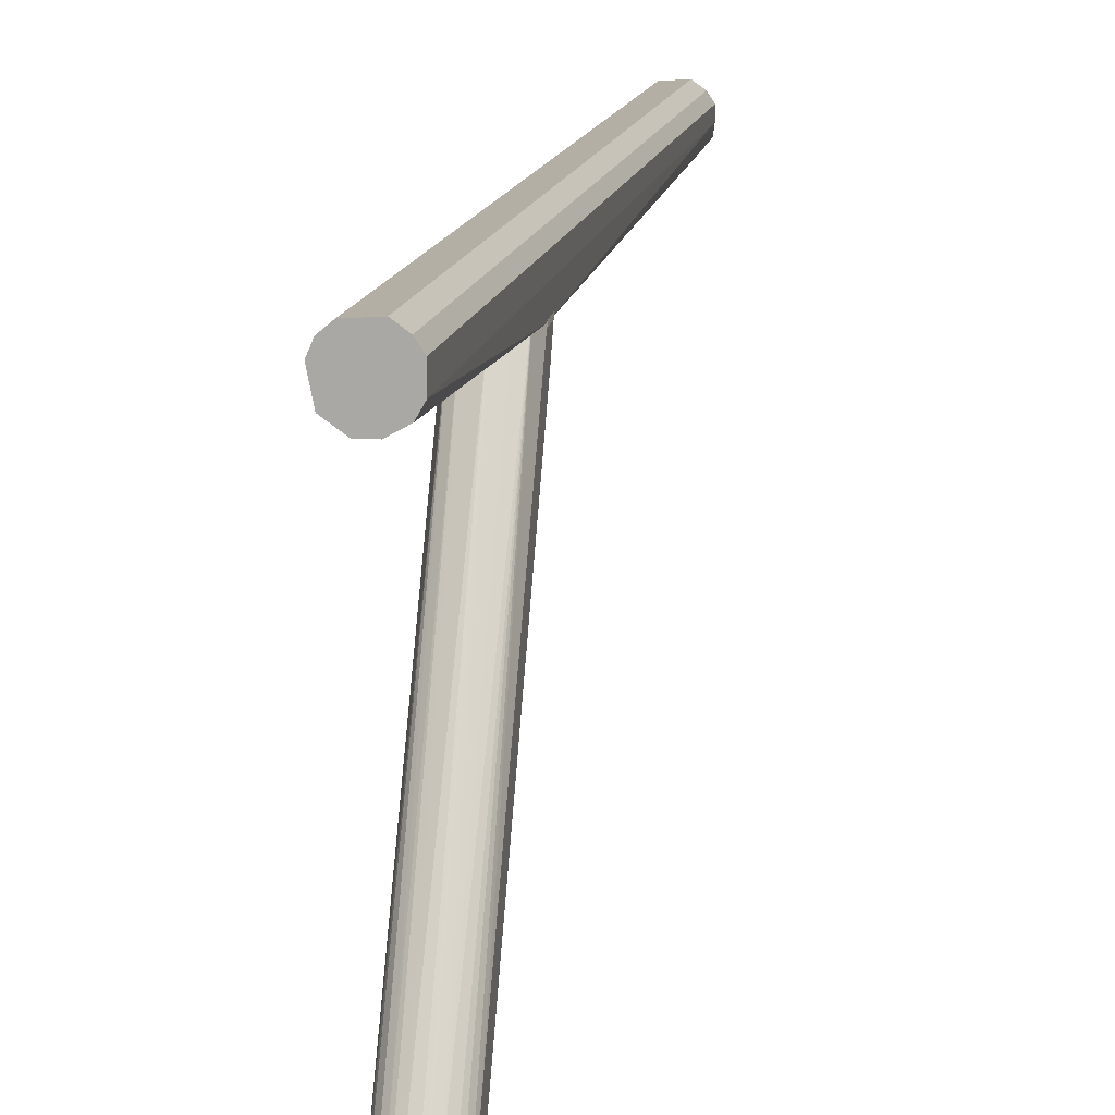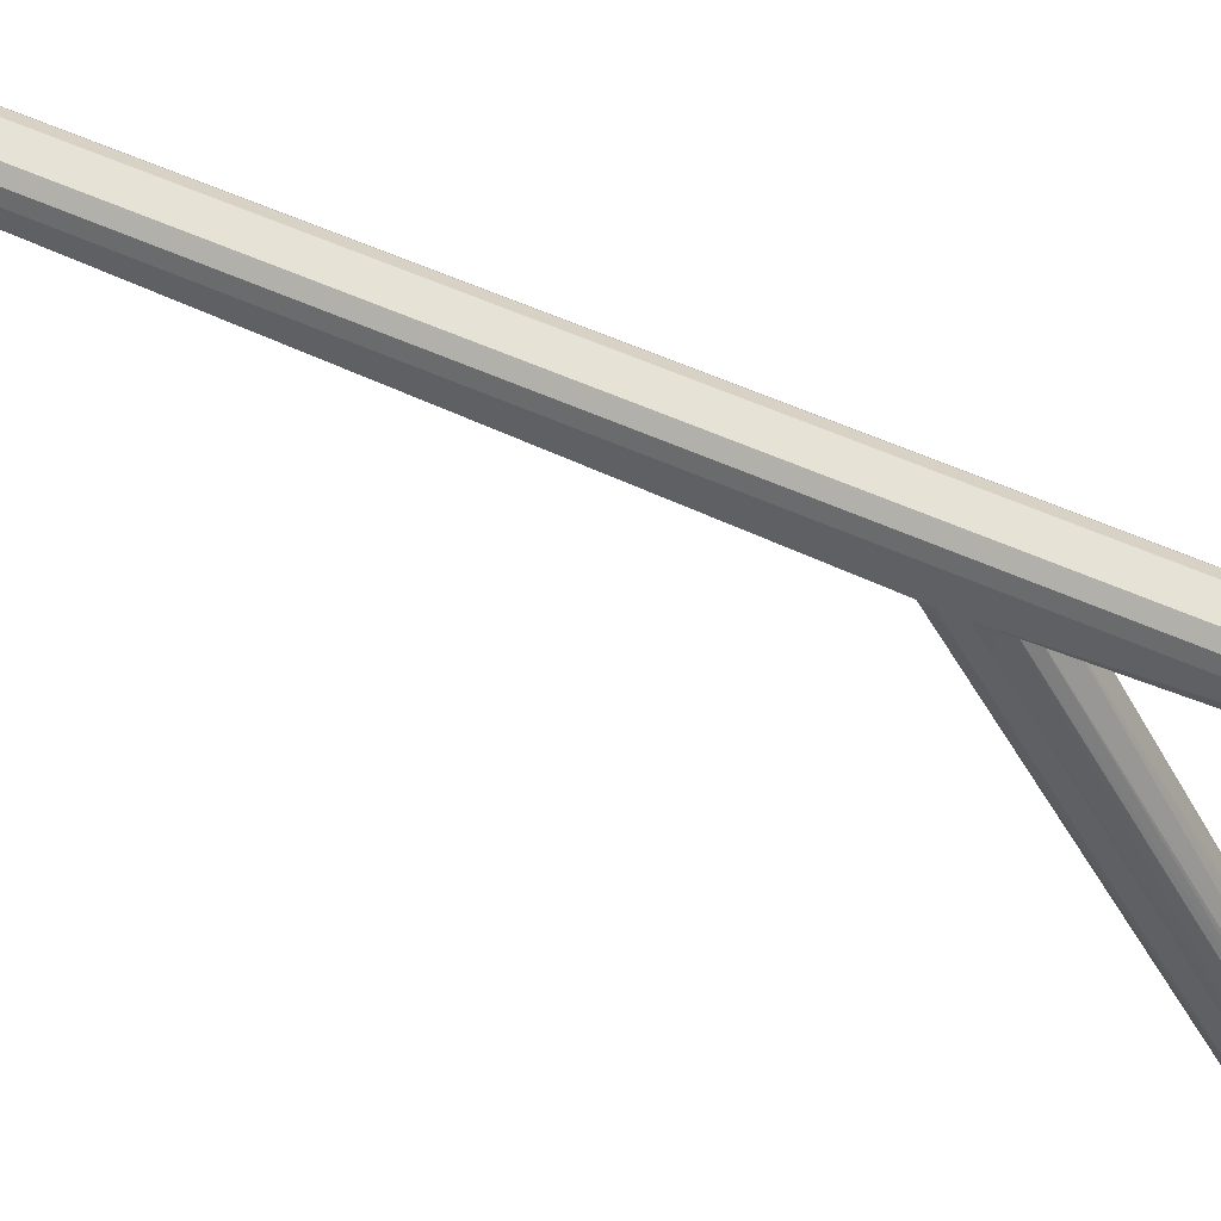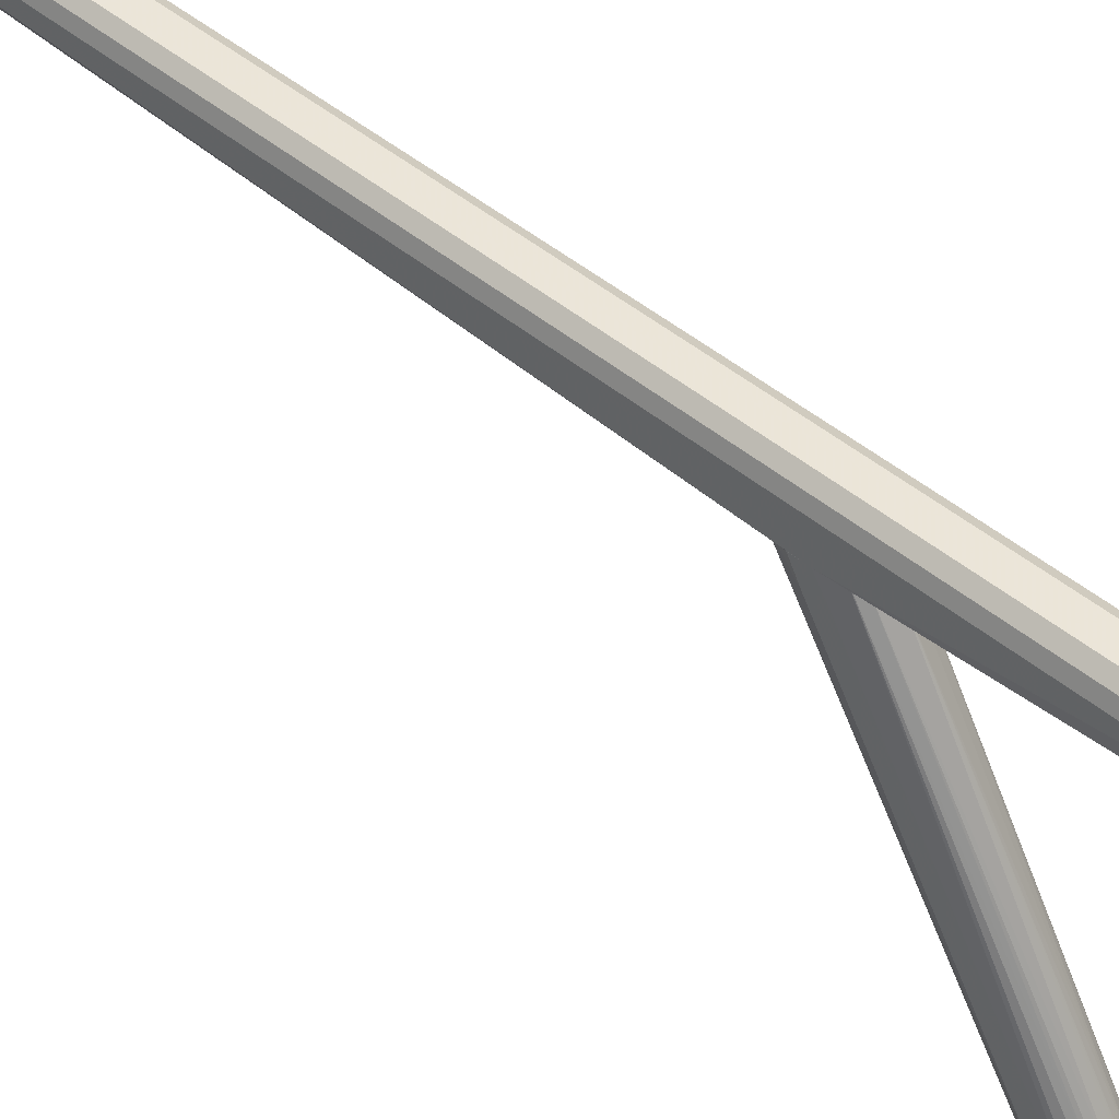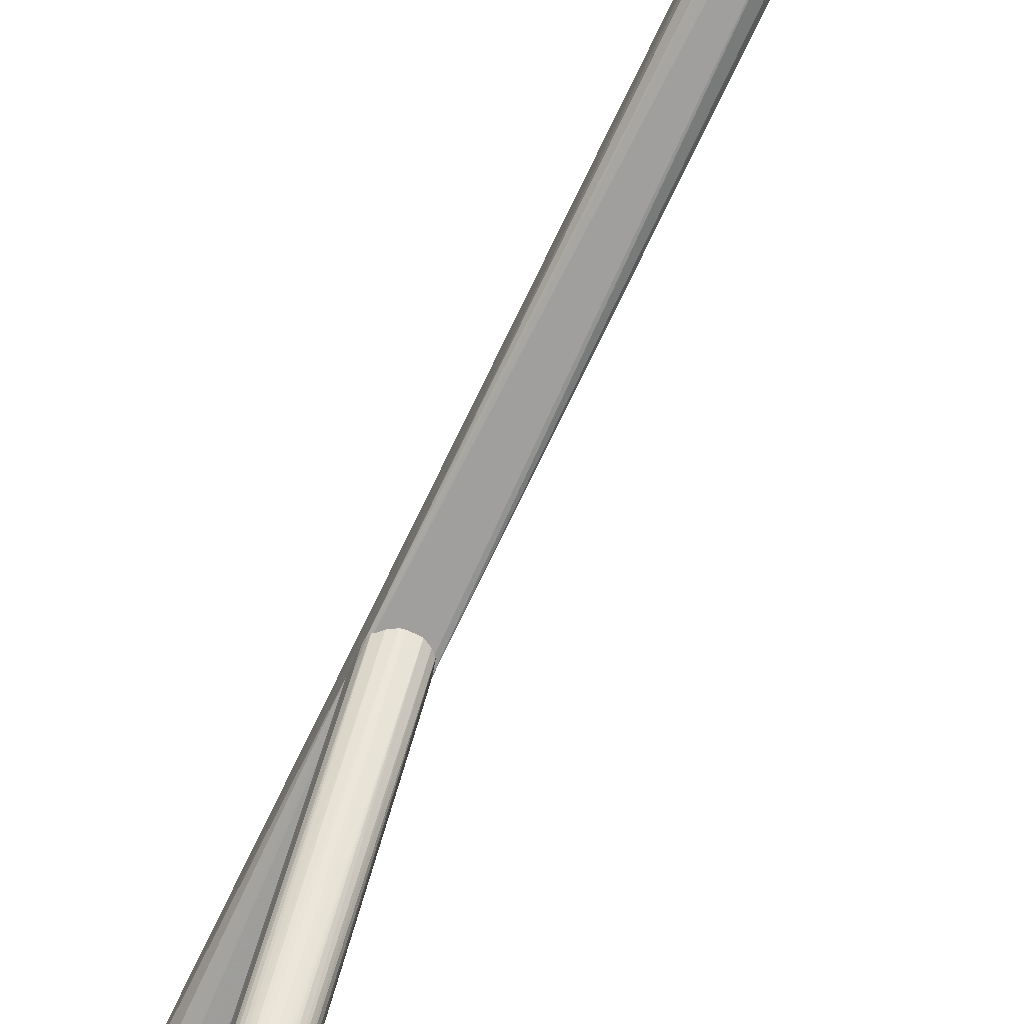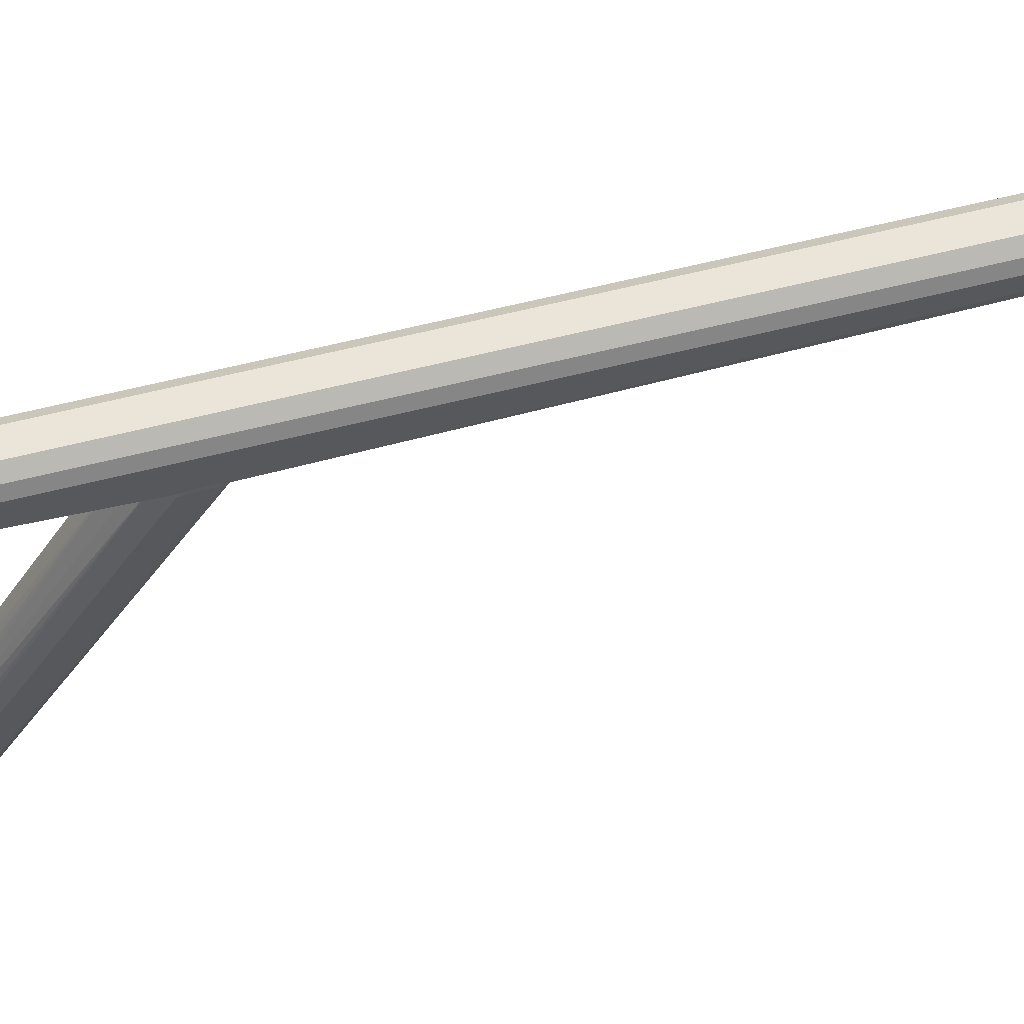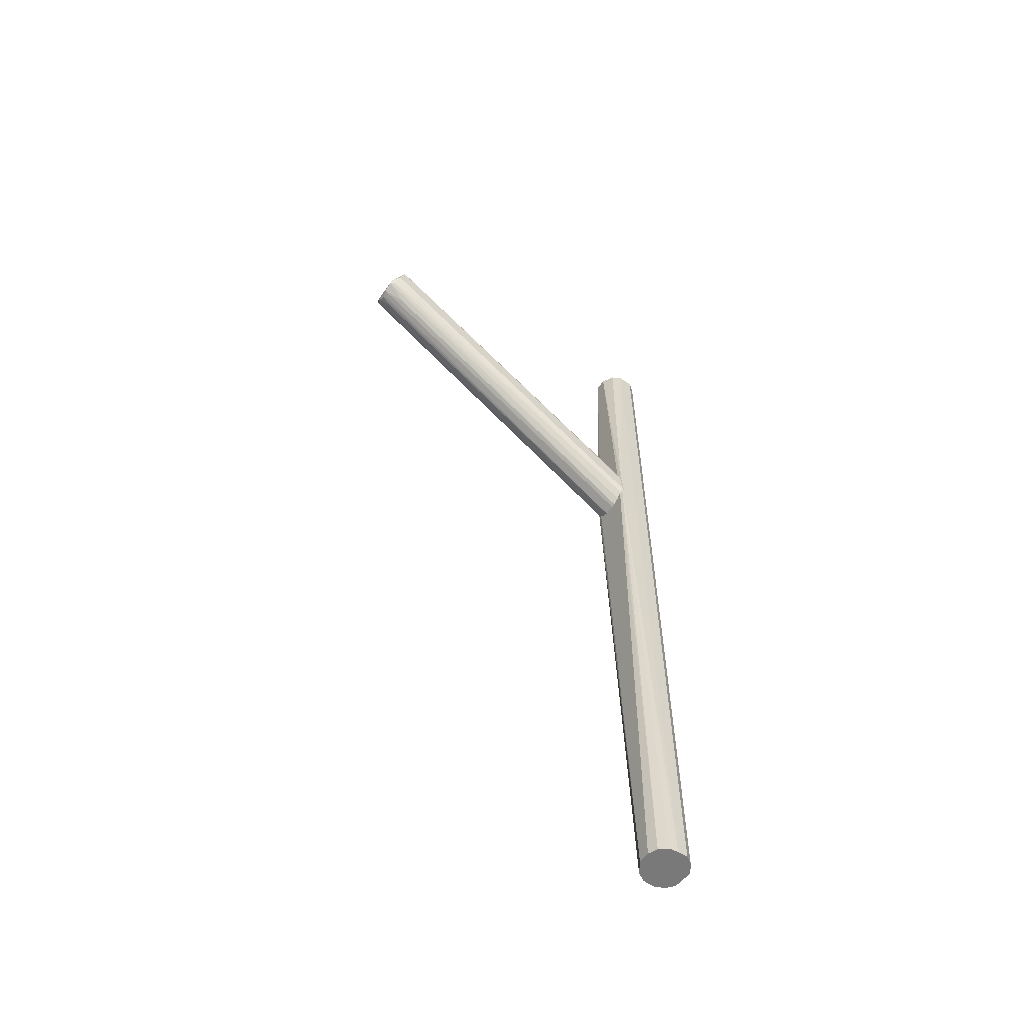
<metadata>
{"format":"obj","ext":"obj","renderer":"f3d","projection":"perspective","resolution":1024,"background":"white","views":[{"elev":12.6,"azim":9.0,"up":"+Y"},{"elev":58.5,"azim":-65.2,"up":"+Y"},{"elev":48.1,"azim":-47.2,"up":"+Y"},{"elev":-71.1,"azim":154.5,"up":"+Y"},{"elev":62.6,"azim":75.7,"up":"+Y"},{"elev":-57.8,"azim":55.1,"up":"+Z"}]}
</metadata>
<code>
o hull_0
v 0.005394 -0.007044 0.167
v 0.006162 -0.00667 0.1718
v -0.005358 0.004114 0.2502
v -0.005358 0.004114 -0.000182
v -0.005358 -0.0039 0.2502
v 0.002294 0.006303 0.2502
v 0.002294 0.006303 -0.000182
v 0.006303 -0.000622 -0.000182
v 0.006303 -0.002078 0.2502
v -0.005163 -0.007042 0.1666
v 0.001565 -0.006451 0.2502
v 0.001565 -0.006451 -0.000182
v 0.004845 0.00448 0.2502
v 0.004845 0.00448 -0.000182
v 0.004845 -0.00463 0.2502
v -0.004993 -0.004265 -0.000182
v -0.006452 -0.001715 -0.000182
v -0.006452 -0.006815 0.1725
v -0.006452 0.001564 0.2502
v -0.006452 0.001564 -0.000182
v 0.006302 0.002293 0.2502
v 0.006302 0.002293 -0.000182
v 0.004116 -0.005358 -0.000182
v -0.001713 -0.006451 0.2502
v -0.001713 -0.006451 -0.000182
v 0.005939 -0.003172 -0.000182
v -0.003172 0.005938 0.2502
v -0.003172 0.005938 -0.000182
f 22 21 8
f 20 7 26
f 6 3 9
f 20 26 25
f 9 3 24
f 26 7 22
f 6 7 28
f 7 20 28
f 6 9 21
f 3 20 19
f 20 18 19
f 24 3 19
f 20 25 16
f 25 18 16
f 3 6 27
f 6 28 27
f 28 3 27
f 25 26 12
f 7 6 14
f 22 7 14
f 21 22 14
f 18 24 5
f 19 18 5
f 24 19 5
f 9 24 11
f 20 3 4
f 28 20 4
f 3 28 4
f 18 20 17
f 20 16 17
f 16 18 17
f 6 21 13
f 14 6 13
f 21 14 13
f 26 2 23
f 12 26 23
f 12 23 1
f 25 12 1
f 11 24 1
f 2 11 1
f 23 2 1
f 2 9 15
f 9 11 15
f 11 2 15
f 18 25 10
f 24 18 10
f 25 1 10
f 1 24 10
f 26 22 8
f 9 2 8
f 2 26 8
f 21 9 8
o hull_1
v 0.000128 -0.006265 0.1792
v -0.001349 -0.09281 0.228
v -0.001349 -0.09864 0.2159
v 0.002294 -0.09318 0.213
v -0.003535 -0.09901 0.217
v -0.003535 -0.09318 0.2272
v 0.001201 -0.09281 0.228
v -0.005478 -0.003047 0.1627
v 0.00521 -0.09281 0.2254
v 0.00521 -0.09172 0.2145
v 0.00521 -0.095 0.2258
v 0.003751 -0.09937 0.2174
v -0.006087 -0.09537 0.2247
v -0.006087 -0.08552 0.2196
v -0.002078 -0.09646 0.2148
v 0.001565 -0.091 0.2269
v 0.004975 -0.003809 0.1757
v -0.004264 -0.09427 0.2268
v -0.002239 -0.005854 0.1621
v 0.004481 -0.09901 0.2188
v 0.004481 -0.09828 0.2174
v 0.004481 -0.09318 0.2265
v -0.005723 -0.09828 0.2192
v -0.005723 -0.09172 0.2239
v -0.00645 -0.01229 0.1715
v -0.00645 -0.006817 0.1726
v -0.00645 -0.006817 0.1686
v -0.00645 -0.01193 0.1758
v -0.00645 -0.09464 0.2236
v -0.00645 -0.09683 0.2203
v 0.003022 -0.09318 0.2276
v -0.003465 -0.005221 0.1776
v -0.002807 -0.09172 0.2269
v 0.000836 -0.09937 0.2163
v -0.005098 -0.003646 0.1754
v 0.002001 -0.005939 0.1623
v 0.005685 -0.002641 0.1634
v 0.006302 -0.09573 0.2243
v 0.006302 -0.00719 0.1737
v 0.006302 -0.006826 0.1682
v 0.006302 -0.08917 0.221
v 0.006302 -0.09719 0.2199
v 0.006302 -0.01266 0.1711
v 0.000473 -0.09135 0.2272
v -0.004629 -0.09281 0.2261
v -0.004629 -0.09901 0.2188
v -0.004629 -0.09865 0.2177
v -0.00062 -0.09755 0.2152
v 0.00087 -0.006207 0.1622
v -0.004209 -0.004643 0.1624
v 0.005939 -0.09391 0.217
v 0.005939 -0.09318 0.2243
v 0.002821 -0.005596 0.1778
v 0.003909 -0.004897 0.1629
f 71 65 68
f 36 63 65
f 65 63 45
f 67 65 45
f 35 44 29
f 45 63 29
f 36 65 47
f 58 56 55
f 44 35 59
f 29 44 59
f 70 67 66
f 67 70 71
f 70 65 71
f 62 77 64
f 47 65 64
f 77 47 64
f 58 36 51
f 41 58 51
f 29 63 60
f 56 58 57
f 58 41 57
f 62 33 31
f 45 59 50
f 29 60 30
f 60 61 30
f 64 65 82
f 40 64 82
f 73 63 52
f 41 73 52
f 57 41 52
f 36 47 78
f 47 33 78
f 51 36 75
f 36 78 75
f 78 33 75
f 33 62 74
f 62 40 74
f 41 51 74
f 51 75 74
f 75 33 74
f 40 62 32
f 62 64 32
f 64 40 32
f 73 41 46
f 59 35 46
f 35 30 46
f 41 74 46
f 70 40 49
f 65 38 49
f 82 65 49
f 40 82 49
f 63 36 54
f 56 63 54
f 36 55 54
f 55 56 54
f 40 70 48
f 70 66 48
f 74 40 48
f 67 45 69
f 45 80 69
f 66 67 69
f 80 66 69
f 45 29 81
f 59 45 81
f 29 59 81
f 50 59 39
f 59 46 39
f 46 74 39
f 48 66 39
f 74 48 39
f 80 45 37
f 66 80 37
f 45 50 37
f 50 39 37
f 39 66 37
f 65 70 79
f 38 65 79
f 70 49 79
f 49 38 79
f 77 62 76
f 47 77 76
f 62 31 76
f 31 47 76
f 33 47 43
f 31 33 43
f 47 31 43
f 63 56 42
f 56 57 42
f 52 63 42
f 57 52 42
f 63 73 34
f 60 63 34
f 61 60 34
f 30 61 34
f 73 46 34
f 46 30 34
f 36 58 53
f 55 36 53
f 58 55 53
f 35 29 72
f 30 35 72
f 29 30 72
f 65 67 68
f 67 71 68

</code>
